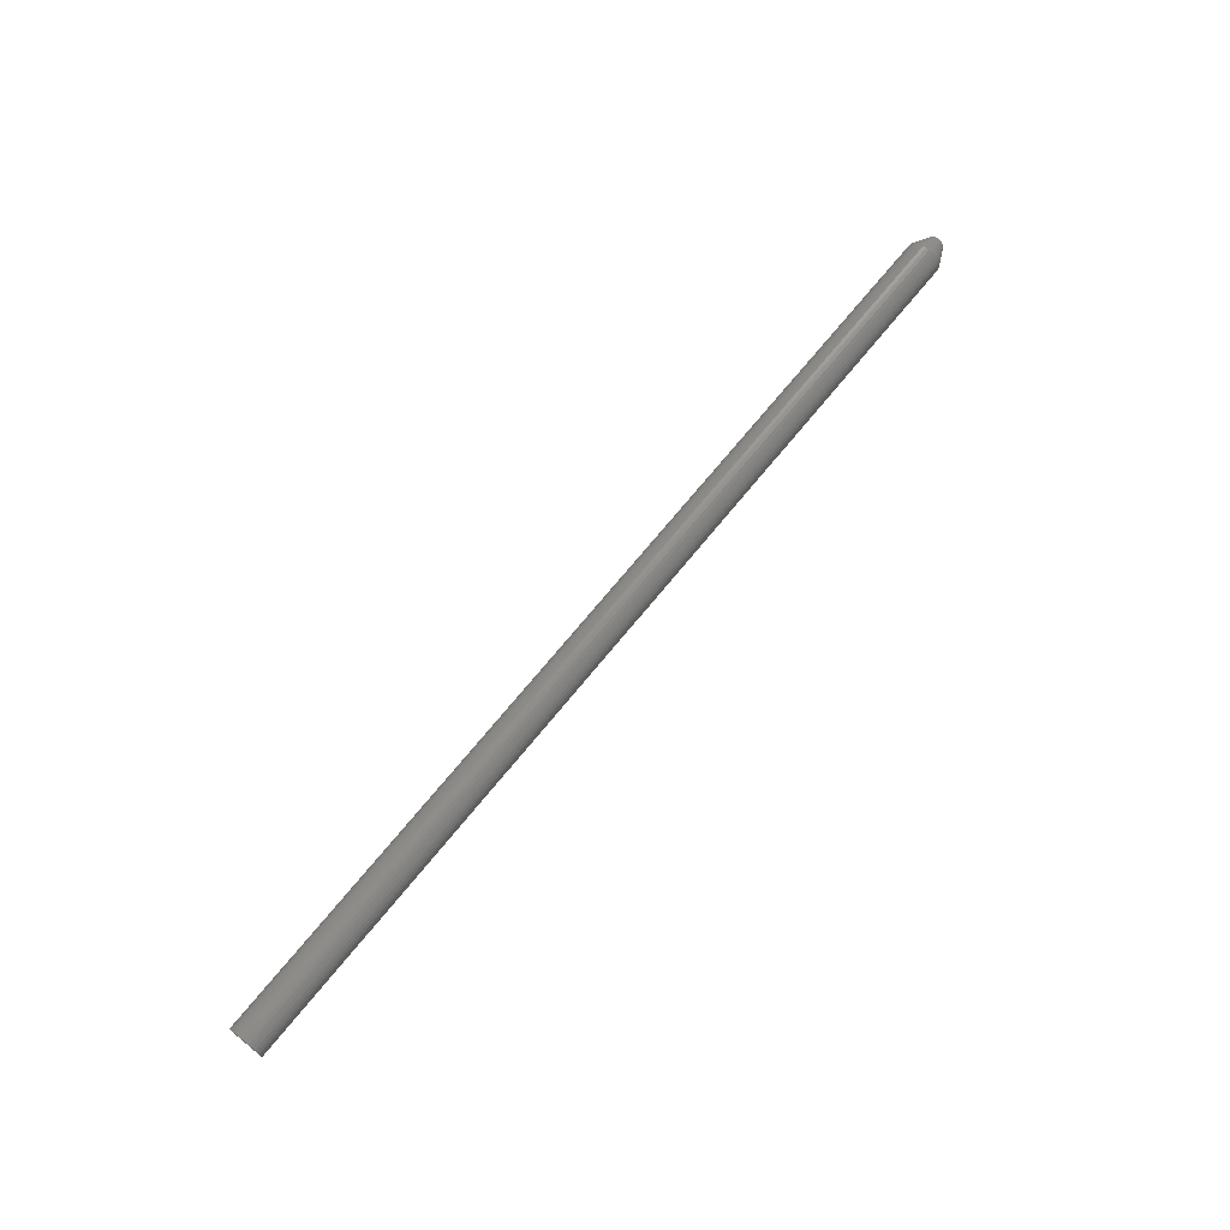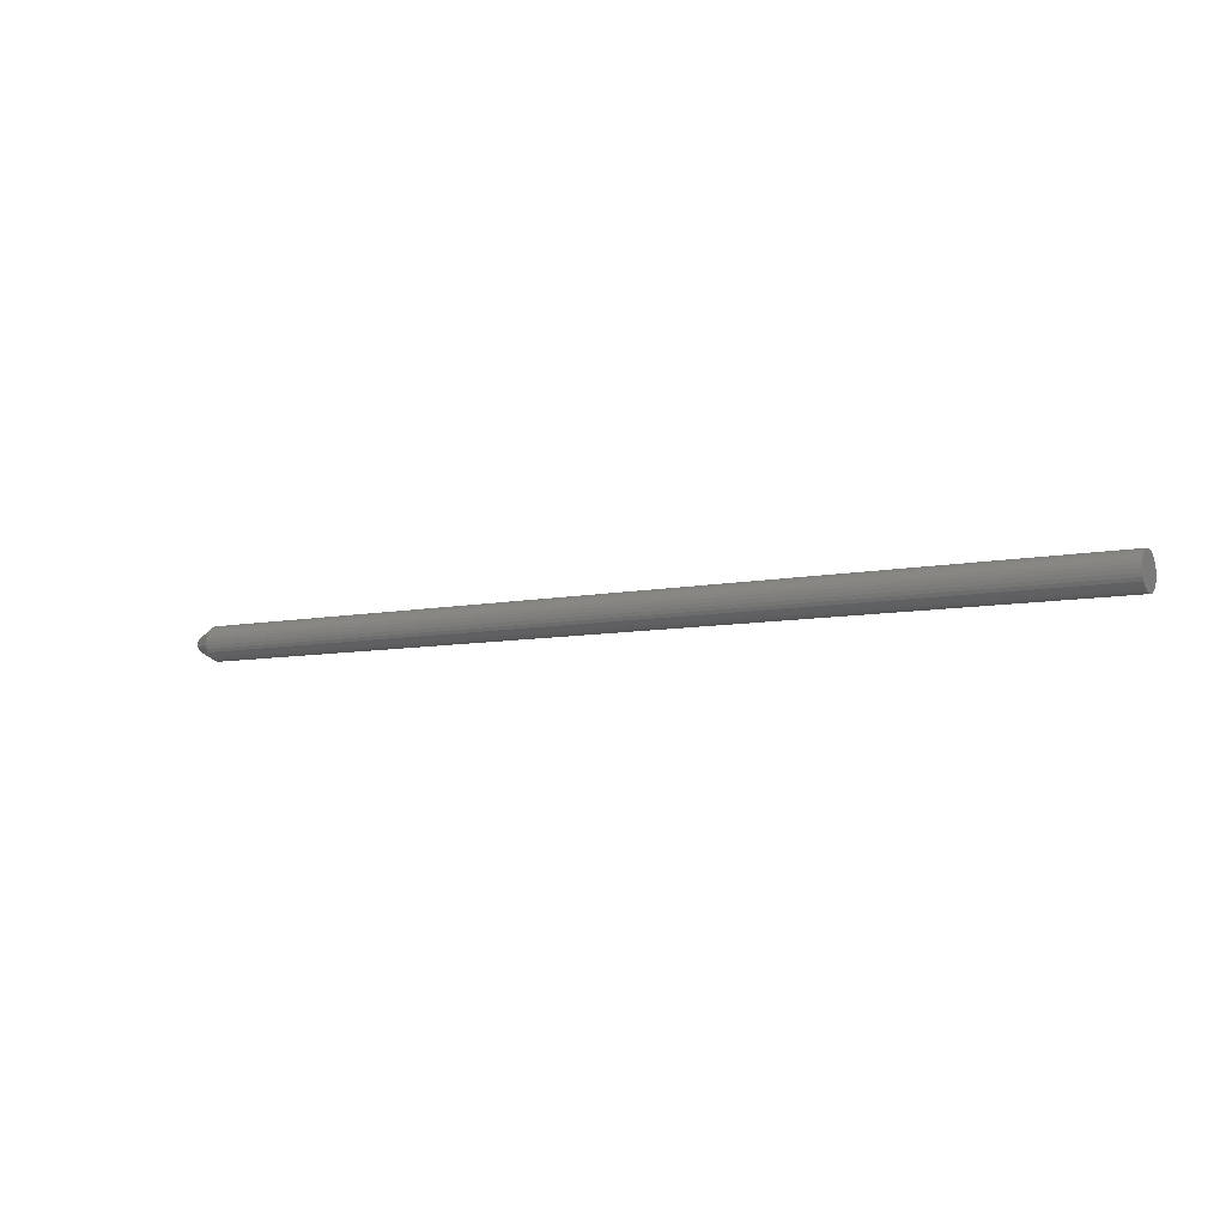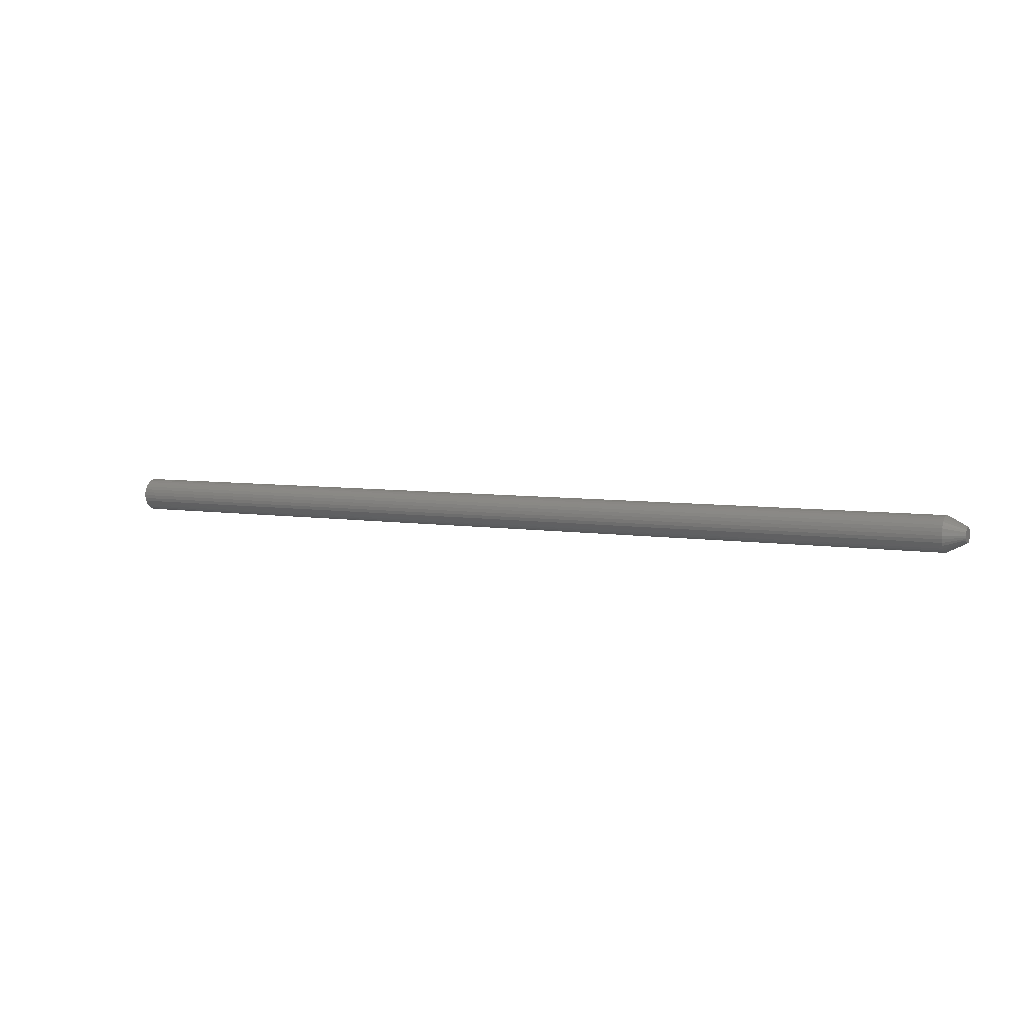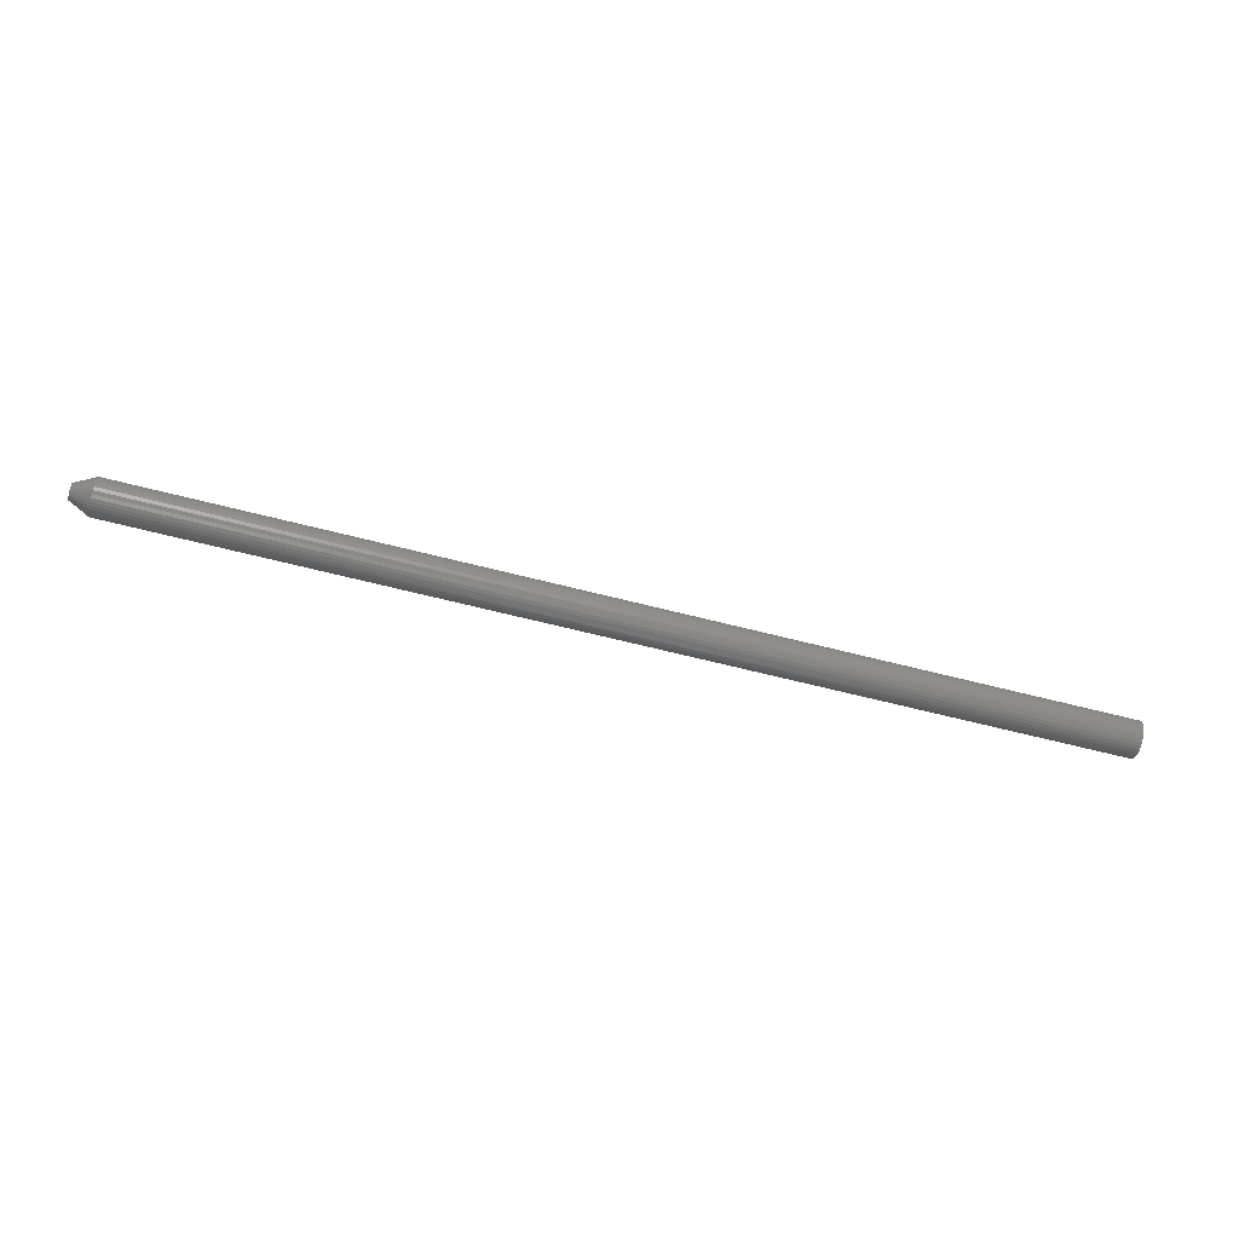
<metadata>
{"format":"stl","ext":"stl","renderer":"f3d","projection":"perspective","resolution":1024,"background":"white","views":[{"elev":69.8,"azim":-51.0,"up":"+Y"},{"elev":-7.4,"azim":-148.6,"up":"+Z"},{"elev":5.4,"azim":28.3,"up":"+Z"},{"elev":-61.9,"azim":165.2,"up":"+Z"}]}
</metadata>
<code>
# stl→obj: 96 verts, 188 faces
v 0.75 0.01086 0.009983
v 0.75 -0.004296 0.00849
v 0.75 0.01268 0.00849
v 0.75 -0.005789 0.00667
v 0.75 0.01418 0.00667
v 0.75 -0.006899 0.004595
v 0.75 0.01529 0.004595
v 0.75 0.01529 -0.004595
v 0.75 -0.005789 -0.00667
v 0.75 0.01418 -0.00667
v 0.75 -0.004296 -0.00849
v 0.75 0.01268 -0.00849
v 0.75 -0.002476 -0.009983
v 0.75 -0.002476 0.009983
v 0.75 0.008789 0.01109
v 0.75 0.006536 0.01178
v 0.75 0.004194 0.01201
v 0.75 0.001852 0.01178
v 0.75 -0.0004006 0.01109
v 0.75 0.01086 -0.009983
v 0.75 -0.0004006 -0.01109
v 0.75 0.001852 -0.01178
v 0.75 0.004194 -0.01201
v 0.75 0.006536 -0.01178
v 0.75 0.008789 -0.01109
v 0.75 0.01597 0.002342
v 0.75 -0.007582 0.002342
v 0.75 0.0162 -2.204e-17
v 0.75 -0.007812 9.174e-10
v 0.75 0.01597 -0.002342
v 0.75 -0.007582 -0.002342
v 0.75 -0.006899 -0.004595
v -0.75 0.03183 -3.384e-18
v 0.7188 0.03183 -1.015e-17
v -0.75 0.03129 -0.005391
v 0.7188 0.03129 -0.005391
v -0.75 0.02972 -0.01057
v 0.7188 0.02972 -0.01057
v -0.75 0.02717 -0.01535
v 0.7188 0.02717 -0.01535
v -0.75 0.02373 -0.01954
v 0.7188 0.02373 -0.01954
v -0.75 0.01955 -0.02297
v 0.7188 0.01955 -0.02297
v -0.75 0.01477 -0.02553
v 0.7188 0.01477 -0.02553
v -0.75 0.009585 -0.0271
v 0.7188 0.009585 -0.0271
v -0.75 0.004194 -0.02763
v 0.7188 0.004194 -0.02763
v -0.75 -0.001197 -0.0271
v 0.7188 -0.001197 -0.0271
v -0.75 -0.00638 -0.02553
v 0.7188 -0.00638 -0.02553
v -0.75 -0.01116 -0.02297
v 0.7188 -0.01116 -0.02297
v -0.75 -0.01534 -0.01954
v 0.7188 -0.01534 -0.01954
v -0.75 -0.01878 -0.01535
v 0.7188 -0.01878 -0.01535
v -0.75 -0.02133 -0.01057
v 0.7188 -0.02133 -0.01057
v -0.75 -0.02291 -0.005391
v 0.7188 -0.02291 -0.005391
v -0.75 -0.02344 3.384e-18
v 0.7188 -0.02344 3.384e-18
v -0.75 -0.02291 0.005391
v 0.7188 -0.02291 0.005391
v -0.75 -0.02133 0.01057
v 0.7188 -0.02133 0.01057
v -0.75 -0.01878 0.01535
v 0.7188 -0.01878 0.01535
v -0.75 -0.01534 0.01954
v 0.7188 -0.01534 0.01954
v -0.75 -0.01116 0.02297
v 0.7188 -0.01116 0.02297
v -0.75 -0.00638 0.02553
v 0.7188 -0.00638 0.02553
v -0.75 -0.001197 0.0271
v 0.7188 -0.001197 0.0271
v -0.75 0.004194 0.02763
v 0.7188 0.004194 0.02763
v -0.75 0.009585 0.0271
v 0.7188 0.009585 0.0271
v -0.75 0.01477 0.02553
v 0.7188 0.01477 0.02553
v -0.75 0.01955 0.02297
v 0.7188 0.01955 0.02297
v -0.75 0.02373 0.01954
v 0.7188 0.02373 0.01954
v -0.75 0.02717 0.01535
v 0.7188 0.02717 0.01535
v -0.75 0.02972 0.01057
v 0.7188 0.02972 0.01057
v -0.75 0.03129 0.005391
v 0.7188 0.03129 0.005391
f 1 2 3
f 2 4 3
f 3 4 5
f 5 4 6
f 5 6 7
f 8 9 10
f 10 9 11
f 10 11 12
f 11 13 12
f 14 2 1
f 14 1 15
f 14 15 16
f 14 16 17
f 14 17 18
f 14 18 19
f 20 12 13
f 20 13 21
f 20 21 22
f 20 22 23
f 20 23 24
f 20 24 25
f 7 6 26
f 26 6 27
f 26 27 28
f 28 27 29
f 28 29 30
f 30 29 31
f 30 31 8
f 8 31 32
f 8 32 9
f 33 34 35
f 35 34 36
f 35 36 37
f 37 36 38
f 37 38 39
f 39 38 40
f 39 40 41
f 41 40 42
f 41 42 43
f 43 42 44
f 43 44 45
f 45 44 46
f 45 46 47
f 47 46 48
f 47 48 49
f 49 48 50
f 49 50 51
f 51 50 52
f 51 52 53
f 53 52 54
f 53 54 55
f 55 54 56
f 55 56 57
f 57 56 58
f 57 58 59
f 59 58 60
f 59 60 61
f 61 60 62
f 61 62 63
f 63 62 64
f 63 64 65
f 65 64 66
f 65 66 67
f 67 66 68
f 67 68 69
f 69 68 70
f 69 70 71
f 71 70 72
f 71 72 73
f 73 72 74
f 73 74 75
f 75 74 76
f 75 76 77
f 77 76 78
f 77 78 79
f 79 78 80
f 79 80 81
f 81 80 82
f 81 82 83
f 83 82 84
f 83 84 85
f 85 84 86
f 85 86 87
f 87 86 88
f 87 88 89
f 89 88 90
f 89 90 91
f 91 90 92
f 91 92 93
f 93 92 94
f 93 94 95
f 95 94 96
f 95 96 33
f 33 96 34
f 28 30 34
f 30 36 34
f 66 64 29
f 64 31 29
f 64 62 32
f 31 64 32
f 62 60 9
f 32 62 9
f 60 58 11
f 9 60 11
f 58 56 13
f 11 58 13
f 56 54 21
f 13 56 21
f 54 52 22
f 21 54 22
f 52 50 23
f 22 52 23
f 50 48 24
f 23 50 24
f 48 46 25
f 24 48 25
f 46 44 20
f 25 46 20
f 44 42 12
f 20 44 12
f 42 40 10
f 12 42 10
f 40 38 8
f 10 40 8
f 30 38 36
f 8 38 30
f 29 27 66
f 27 68 66
f 34 96 28
f 96 26 28
f 96 94 7
f 26 96 7
f 94 92 5
f 7 94 5
f 92 90 3
f 5 92 3
f 90 88 1
f 3 90 1
f 88 86 15
f 1 88 15
f 86 84 16
f 15 86 16
f 84 82 17
f 16 84 17
f 82 80 18
f 17 82 18
f 80 78 19
f 18 80 19
f 78 76 14
f 19 78 14
f 76 74 2
f 14 76 2
f 74 72 4
f 2 74 4
f 72 70 6
f 4 72 6
f 27 70 68
f 6 70 27
f 77 79 81
f 77 81 83
f 85 77 83
f 75 77 85
f 87 75 85
f 73 75 87
f 89 73 87
f 71 73 89
f 91 71 89
f 69 71 91
f 93 69 91
f 67 69 93
f 95 67 93
f 37 61 35
f 59 61 37
f 39 59 37
f 57 59 39
f 41 57 39
f 55 57 41
f 43 55 41
f 53 55 43
f 45 53 43
f 51 53 45
f 49 51 45
f 47 49 45
f 61 63 35
f 35 63 65
f 35 65 33
f 33 65 67
f 33 67 95

</code>
